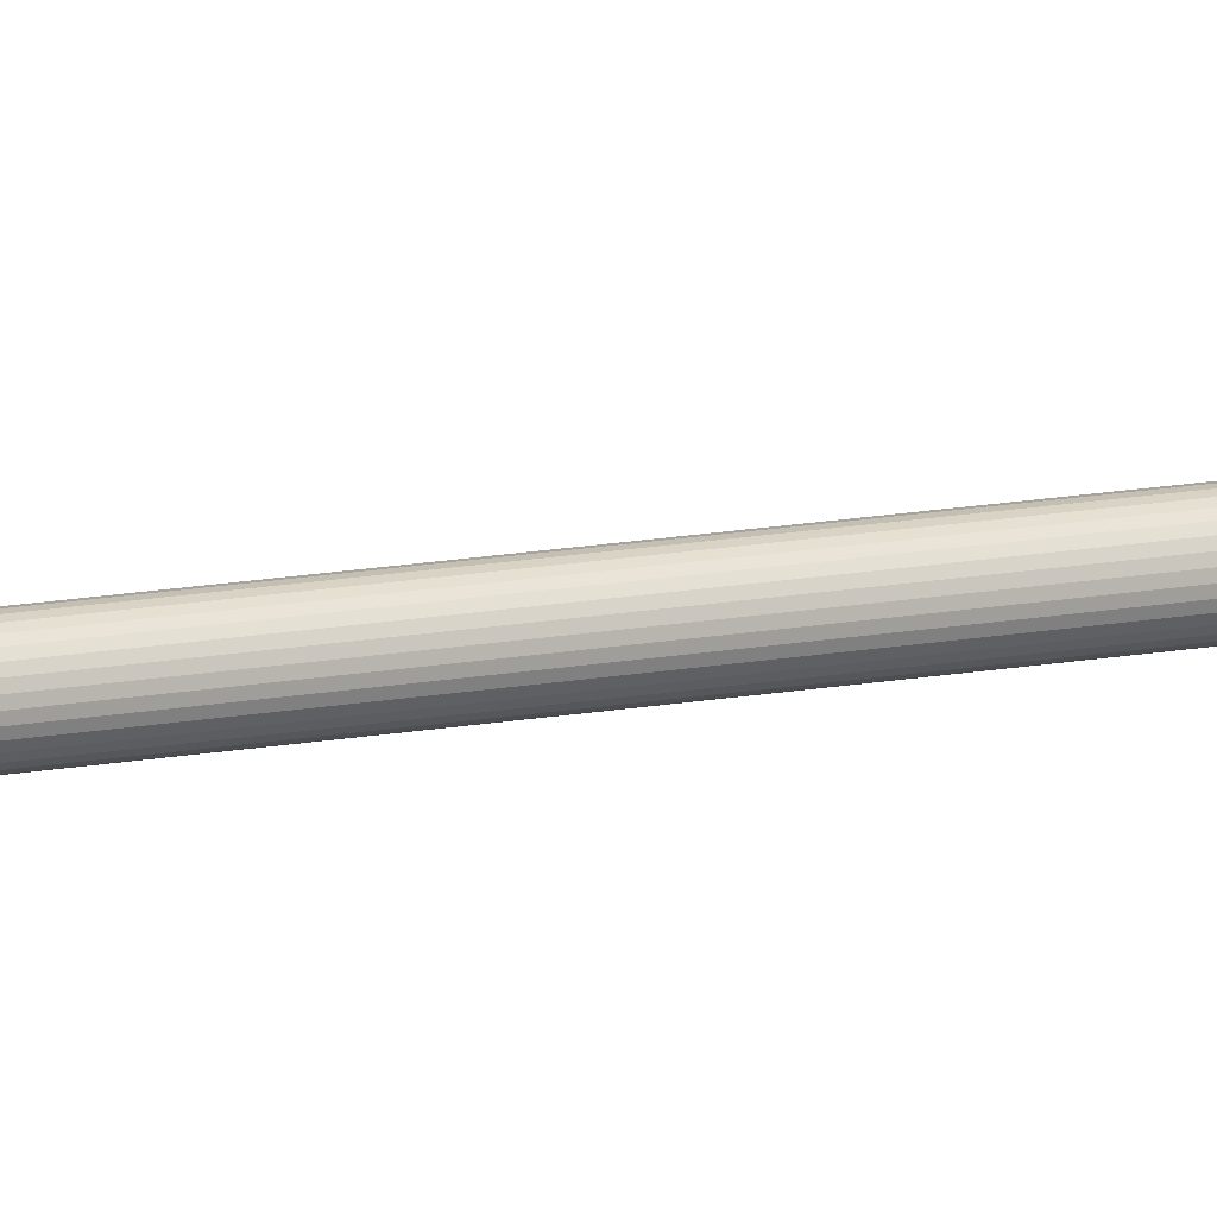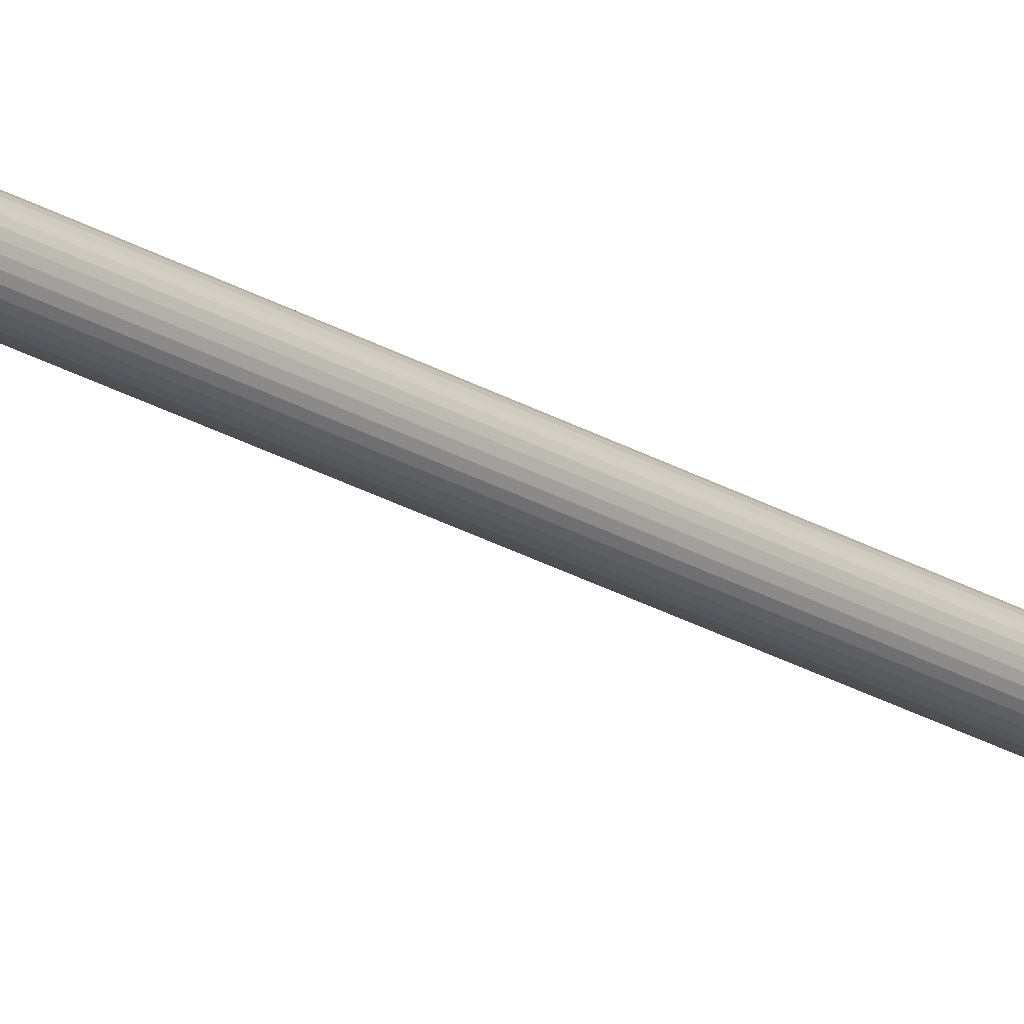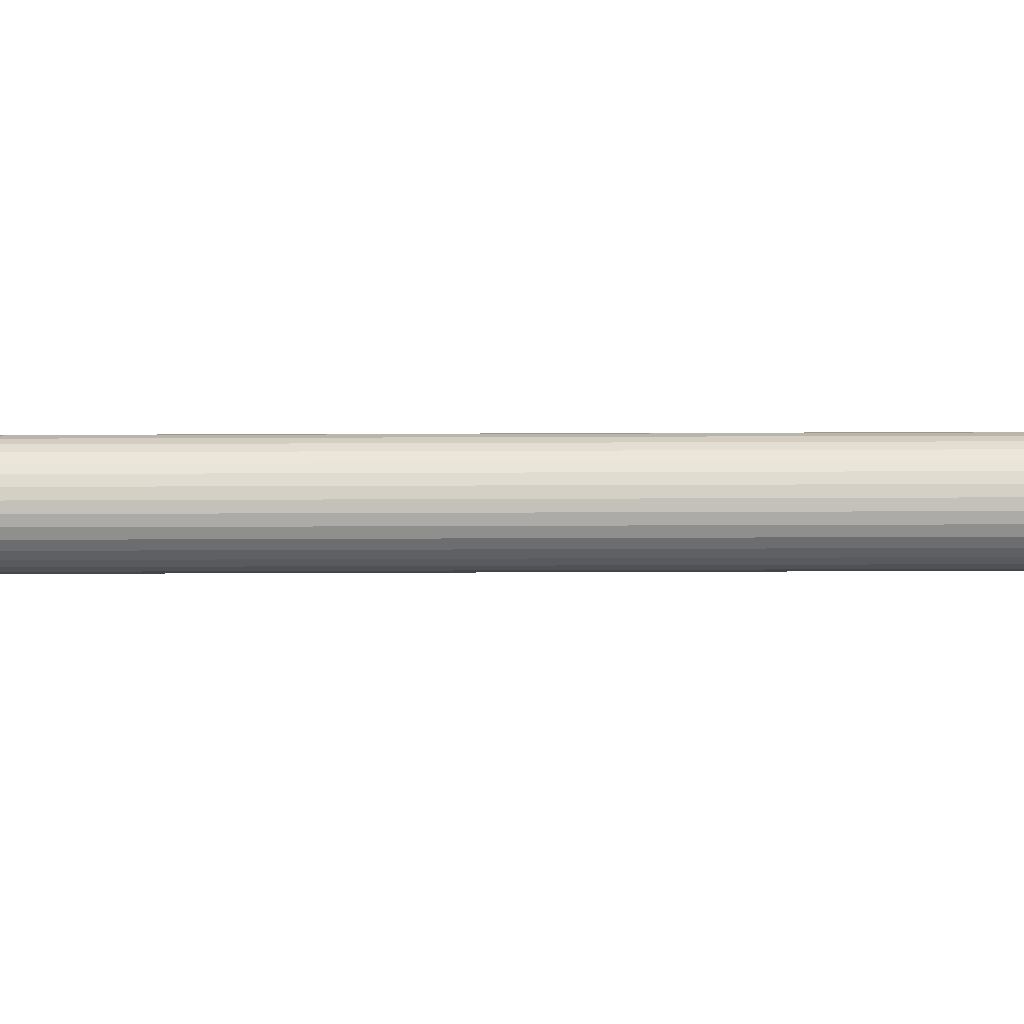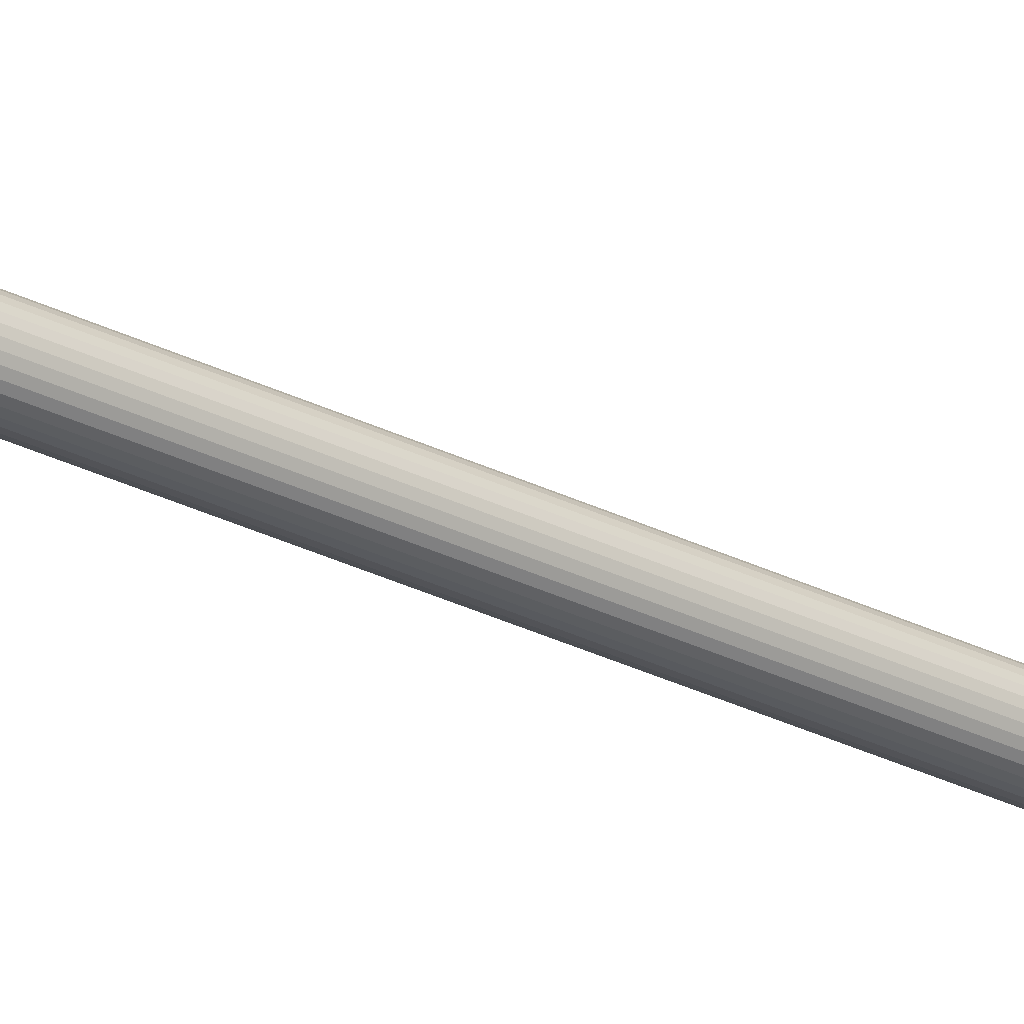
<metadata>
{"format":"obj","ext":"obj","renderer":"f3d","projection":"perspective","resolution":1024,"background":"white","views":[{"elev":12.4,"azim":64.1,"up":"+Y"},{"elev":-22.9,"azim":43.8,"up":"+Y"},{"elev":8.0,"azim":-91.3,"up":"+Y"},{"elev":-26.8,"azim":-129.0,"up":"+Y"}]}
</metadata>
<code>
o Cube.002_Cube.005
v -0.1358 -0 2.419
v -0.1358 -0 2.49
v -0.1332 -0.0265 2.419
v -0.1332 -0.0265 2.49
v -0.1255 -0.05198 2.419
v -0.1255 -0.05198 2.49
v -0.1129 -0.07546 2.419
v -0.1129 -0.07546 2.49
v -0.09605 -0.09605 2.419
v -0.09605 -0.09605 2.49
v -0.07546 -0.1129 2.419
v -0.07546 -0.1129 2.49
v -0.05198 -0.1255 2.419
v -0.05198 -0.1255 2.49
v -0.0265 -0.1332 2.419
v -0.0265 -0.1332 2.49
v 0 -0.1358 2.419
v 0 -0.1358 2.49
v 0.0265 -0.1332 2.419
v 0.0265 -0.1332 2.49
v 0.05198 -0.1255 2.419
v 0.05198 -0.1255 2.49
v 0.07546 -0.1129 2.419
v 0.07546 -0.1129 2.49
v 0.09605 -0.09605 2.419
v 0.09605 -0.09605 2.49
v 0.1129 -0.07546 2.419
v 0.1129 -0.07546 2.49
v 0.1255 -0.05198 2.419
v 0.1255 -0.05198 2.49
v 0.1332 -0.0265 2.419
v 0.1332 -0.0265 2.49
v 0.1358 0 2.419
v 0.1358 0 2.49
v 0.1332 0.0265 2.419
v 0.1332 0.0265 2.49
v 0.1255 0.05198 2.419
v 0.1255 0.05198 2.49
v 0.1129 0.07546 2.419
v 0.1129 0.07546 2.49
v 0.09605 0.09605 2.419
v 0.09605 0.09605 2.49
v 0.07546 0.1129 2.419
v 0.07546 0.1129 2.49
v 0.05198 0.1255 2.419
v 0.05198 0.1255 2.49
v 0.0265 0.1332 2.419
v 0.0265 0.1332 2.49
v -0 0.1358 2.419
v -0 0.1358 2.49
v -0.0265 0.1332 2.419
v -0.0265 0.1332 2.49
v -0.05198 0.1255 2.419
v -0.05198 0.1255 2.49
v -0.07546 0.1129 2.419
v -0.07546 0.1129 2.49
v -0.09605 0.09605 2.419
v -0.09605 0.09605 2.49
v -0.1129 0.07546 2.419
v -0.1129 0.07546 2.49
v -0.1255 0.05198 2.419
v -0.1255 0.05198 2.49
v -0.1332 0.0265 2.419
v -0.1332 0.0265 2.49
v -0.04515 -0 -3.05
v -0.04515 -0 -3.009
v -0.04432 -0.008594 -3.05
v -0.04432 -0.008594 -3.009
v -0.04187 -0.01686 -3.05
v -0.04187 -0.01686 -3.009
v -0.03789 -0.02448 -3.05
v -0.03789 -0.02448 -3.009
v -0.03253 -0.03115 -3.05
v -0.03253 -0.03115 -3.009
v -0.026 -0.03663 -3.05
v -0.026 -0.03663 -3.009
v -0.01855 -0.0407 -3.05
v -0.01855 -0.0407 -3.009
v -0.01047 -0.04321 -3.05
v -0.01047 -0.04321 -3.009
v -0.002063 -0.04405 -3.05
v -0.002063 -0.04405 -3.009
v 0.006343 -0.04321 -3.05
v 0.006343 -0.04321 -3.009
v 0.01443 -0.0407 -3.05
v 0.01443 -0.0407 -3.009
v 0.02187 -0.03663 -3.05
v 0.02187 -0.03663 -3.009
v 0.0284 -0.03115 -3.05
v 0.0284 -0.03115 -3.009
v 0.03376 -0.02448 -3.05
v 0.03376 -0.02448 -3.009
v 0.03775 -0.01686 -3.05
v 0.03775 -0.01686 -3.009
v 0.0402 -0.008594 -3.05
v 0.0402 -0.008594 -3.009
v 0.04102 0 -3.05
v 0.04102 0 -3.009
v 0.0402 0.008595 -3.05
v 0.0402 0.008595 -3.009
v 0.03775 0.01686 -3.05
v 0.03775 0.01686 -3.009
v 0.03376 0.02448 -3.05
v 0.03376 0.02448 -3.009
v 0.0284 0.03115 -3.05
v 0.0284 0.03115 -3.009
v 0.02187 0.03663 -3.05
v 0.02187 0.03663 -3.009
v 0.01443 0.0407 -3.05
v 0.01443 0.0407 -3.009
v 0.006343 0.04321 -3.05
v 0.006343 0.04321 -3.009
v -0.002063 0.04405 -3.05
v -0.002063 0.04405 -3.009
v -0.01047 0.04321 -3.05
v -0.01047 0.04321 -3.009
v -0.01855 0.0407 -3.05
v -0.01855 0.0407 -3.009
v -0.026 0.03663 -3.05
v -0.026 0.03663 -3.009
v -0.03253 0.03115 -3.05
v -0.03253 0.03115 -3.009
v -0.03789 0.02448 -3.05
v -0.03789 0.02448 -3.009
v -0.04187 0.01686 -3.05
v -0.04187 0.01686 -3.009
v -0.04432 0.008594 -3.05
v -0.04432 0.008594 -3.009
v -0.03333 -0 3.037
v -0.03268 -0.006501 3.037
v -0.03079 -0.01275 3.037
v -0.02771 -0.01852 3.037
v -0.02356 -0.02356 3.037
v -0.01851 -0.02771 3.037
v -0.01275 -0.03079 3.037
v -0.006501 -0.03268 3.037
v 0 -0.03333 3.037
v 0.006502 -0.03268 3.037
v 0.01275 -0.03079 3.037
v 0.01852 -0.02771 3.037
v 0.02356 -0.02356 3.037
v 0.02771 -0.01852 3.037
v 0.03079 -0.01275 3.037
v 0.03268 -0.006501 3.037
v 0.03333 0 3.037
v 0.03268 0.006501 3.037
v 0.03079 0.01275 3.037
v 0.02771 0.01852 3.037
v 0.02356 0.02356 3.037
v 0.01852 0.02771 3.037
v 0.01275 0.03079 3.037
v 0.006502 0.03268 3.037
v 0 0.03333 3.037
v -0.006501 0.03268 3.037
v -0.01275 0.03079 3.037
v -0.01851 0.02771 3.037
v -0.02356 0.02356 3.037
v -0.02771 0.01852 3.037
v -0.03079 0.01275 3.037
v -0.03268 0.006501 3.037
v -0.1985 -0.005421 0.3656
v -0.1985 0.005495 0.3656
v -0.1949 -0.005421 0.3656
v -0.1949 0.005495 0.3656
v -0.1949 0.005495 0.3656
v -0.1949 -0.005421 0.3656
v -0.1985 0.00391 0.3656
v -0.1985 -0.003836 0.3656
v -0.1967 3.7e-05 0.3353
v -0.1949 0.01166 0.3656
v -0.1949 -0.01158 0.3656
v -0.1985 0.01166 0.3656
v -0.1985 -0.01158 0.3656
v -0.1985 -0.005421 0.4715
v -0.1985 0.005495 0.4715
v -0.1949 -0.005421 0.4715
v -0.1949 0.005495 0.4715
v -0.1949 0.001896 0.4588
v -0.1949 -0 0.4584
v -0.1949 0.000966 0.4585
v -0.1949 0.004119 0.4661
v -0.1949 0.003503 0.4669
v -0.1949 0.004576 0.4653
v -0.1949 0.002752 0.4675
v -0.1949 -0 0.4683
v -0.1949 -0.000966 0.4682
v -0.1949 0.000966 0.4682
v -0.1949 -0.004858 0.4624
v -0.1949 -0.003503 0.4599
v -0.1949 -0.002752 0.4593
v -0.1949 -0.001896 0.4679
v -0.1949 -0.004576 0.4615
v -0.1949 0.004119 0.4606
v -0.1949 0.003503 0.4599
v -0.1949 -0.000966 0.4585
v -0.1949 0.004576 0.4615
v -0.1949 -0.004576 0.4653
v -0.1949 -0.004858 0.4643
v -0.1949 -0.004119 0.4661
v -0.1949 -0.004953 0.4634
v -0.1949 0.004858 0.4643
v -0.1949 0.002752 0.4593
v -0.1949 0.001896 0.4679
v -0.1949 0.004953 0.4634
v -0.1949 -0.004119 0.4606
v -0.1949 -0.003503 0.4669
v -0.1949 -0.002752 0.4675
v -0.1949 0.004858 0.4624
v -0.1949 -0.001896 0.4588
v -0.03305 0.002752 0.4593
v -0.03314 0.001896 0.4588
v -0.03333 -0 0.4683
v -0.03333 -0 0.4584
v -0.03314 0.001896 0.4679
v -0.03323 0.000966 0.4682
v -0.03323 0.000966 0.4585
v -0.03288 0.004576 0.4653
v -0.03298 0.003503 0.4669
v -0.03305 0.002752 0.4675
v -0.03298 0.003503 0.4599
v -0.03292 0.004119 0.4661
v -0.03292 0.004119 0.4606
v -0.03288 0.004576 0.4615
v -0.03285 0.004858 0.4624
v -0.03284 0.004953 0.4634
v -0.03285 0.004858 0.4643
v -0.03314 -0.001896 0.4588
v -0.03314 -0.001896 0.4679
v -0.03323 -0.000966 0.4682
v -0.03323 -0.000966 0.4585
v -0.03298 -0.003503 0.4599
v -0.03298 -0.003503 0.4669
v -0.03305 -0.002752 0.4675
v -0.03305 -0.002752 0.4593
v -0.03285 -0.004858 0.4643
v -0.03288 -0.004576 0.4653
v -0.03284 -0.004953 0.4634
v -0.03292 -0.004119 0.4661
v -0.03288 -0.004576 0.4615
v -0.03285 -0.004858 0.4624
v -0.03292 -0.004119 0.4606
v 0.02356 -0.02356 -3.009
v 0.03268 -0.006501 -3.009
v 0.03079 -0.01275 -3.009
v 0.02771 -0.01852 -3.009
v 0.03333 0 -3.009
v -0 0.03333 -3.009
v 0.006501 0.03268 -3.009
v 0.01851 0.02771 -3.009
v 0.01275 0.03079 -3.009
v 0.02356 0.02356 -3.009
v -0.01275 0.03079 -3.009
v -0.006502 0.03268 -3.009
v 0.03079 0.01275 -3.009
v 0.03268 0.006501 -3.009
v 0.02771 0.01852 -3.009
v 0.01275 -0.03079 -3.009
v 0.01851 -0.02771 -3.009
v -0.01852 -0.02771 -3.009
v -0.006502 -0.03268 -3.009
v -0.01275 -0.03079 -3.009
v -0.03333 -0 -3.009
v -0.01852 0.02771 -3.009
v -0.02356 0.02356 -3.009
v -0.02771 -0.01852 -3.009
v -0.03079 -0.01275 -3.009
v -0.02356 -0.02356 -3.009
v -0.03268 -0.006501 -3.009
v -0 -0.03333 -3.009
v 0.006501 -0.03268 -3.009
v -0.02771 0.01852 -3.009
v -0.03268 0.006501 -3.009
v -0.03079 0.01275 -3.009
v -0.006501 -0.03268 2.419
v 0.01852 -0.02771 2.419
v 0.01275 -0.03079 2.419
v 0 -0.03333 2.419
v 0.01852 0.02771 2.419
v 0.02356 -0.02356 2.419
v 0.01275 0.03079 2.419
v 0.006502 0.03268 2.419
v 0.006502 -0.03268 2.419
v 0.02356 0.02356 2.419
v 0.02771 -0.01852 2.419
v 0.03268 -0.006501 2.419
v 0.03079 -0.01275 2.419
v 0.03079 0.01275 2.419
v 0.03333 0 2.419
v 0.02771 0.01852 2.419
v 0.03268 0.006501 2.419
v 0 0.03333 2.49
v -0.01275 0.03079 2.49
v -0.006501 0.03268 2.49
v 0.01852 -0.02771 2.49
v 0.01275 -0.03079 2.49
v 0.01852 0.02771 2.49
v 0.02356 -0.02356 2.49
v 0.01275 0.03079 2.49
v 0.006502 0.03268 2.49
v 0.02356 0.02356 2.49
v 0.02771 -0.01852 2.49
v 0.03268 -0.006501 2.49
v 0.03079 -0.01275 2.49
v 0.03079 0.01275 2.49
v 0.03333 0 2.49
v 0.02771 0.01852 2.49
v 0.03268 0.006501 2.49
v -0.03268 0.006501 2.49
v -0.03268 -0.006501 2.49
v -0.03333 -0 2.49
v -0.03079 -0.01275 2.49
v -0.02771 0.01852 2.49
v -0.03079 0.01275 2.49
v -0.01851 -0.02771 2.49
v -0.01275 -0.03079 2.49
v -0.02356 -0.02356 2.49
v -0.006501 -0.03268 2.49
v -0.02771 -0.01852 2.49
v -0.02356 0.02356 2.49
v -0.01851 0.02771 2.49
v 0 -0.03333 2.49
v 0.006502 -0.03268 2.49
v -0.03268 0.006501 2.419
v -0.03268 -0.006501 2.419
v -0.03333 -0 2.419
v -0.03079 -0.01275 2.419
v -0.02771 0.01852 2.419
v -0.03079 0.01275 2.419
v -0.01851 -0.02771 2.419
v -0.01275 -0.03079 2.419
v 0 0.03333 2.419
v -0.02356 -0.02356 2.419
v -0.02771 -0.01852 2.419
v -0.01275 0.03079 2.419
v -0.02356 0.02356 2.419
v -0.006501 0.03268 2.419
v -0.01851 0.02771 2.419
f 1 3 4 2
f 3 5 6 4
f 5 7 8 6
f 7 9 10 8
f 9 11 12 10
f 11 13 14 12
f 13 15 16 14
f 15 17 18 16
f 17 19 20 18
f 19 21 22 20
f 21 23 24 22
f 23 25 26 24
f 25 27 28 26
f 27 29 30 28
f 29 31 32 30
f 31 33 34 32
f 33 35 36 34
f 35 37 38 36
f 37 39 40 38
f 39 41 42 40
f 41 43 44 42
f 43 45 46 44
f 45 47 48 46
f 47 49 50 48
f 49 51 52 50
f 51 53 54 52
f 53 55 56 54
f 55 57 58 56
f 57 59 60 58
f 59 61 62 60
f 4 6 8 10 12 14 16 18 20 22 24 26 28 30 32 305 302 303 301 297 294 295 322 321 317 315 314 316 318 311 309 310 64 2
f 61 63 64 62
f 63 1 2 64
f 1 63 325 324 326 333 332 329 330 274 277 282 276 275 279 284 286 285 288 31 29 27 25 23 21 19 17 15 13 11 9 7 5 3
f 65 67 68 66
f 67 69 70 68
f 69 71 72 70
f 71 73 74 72
f 73 75 76 74
f 75 77 78 76
f 77 79 80 78
f 79 81 82 80
f 81 83 84 82
f 83 85 86 84
f 85 87 88 86
f 87 89 90 88
f 89 91 92 90
f 91 93 94 92
f 93 95 96 94
f 95 97 98 96
f 97 99 100 98
f 99 101 102 100
f 101 103 104 102
f 103 105 106 104
f 105 107 108 106
f 107 109 110 108
f 109 111 112 110
f 111 113 114 112
f 113 115 116 114
f 115 117 118 116
f 117 119 120 118
f 119 121 122 120
f 121 123 124 122
f 123 125 126 124
f 68 70 72 74 76 78 80 82 84 86 88 90 92 94 96 246 243 244 245 242 258 257 270 269 260 261 259 267 265 266 268 262 128 66
f 125 127 128 126
f 127 65 66 128
f 65 127 125 123 121 119 117 115 113 111 109 107 105 103 101 99 97 95 93 91 89 87 85 83 81 79 77 75 73 71 69 67
f 129 310 309 130
f 130 309 311 131
f 131 311 318 132
f 132 318 316 133
f 133 316 314 134
f 134 314 315 135
f 135 315 317 136
f 136 317 321 137
f 137 321 322 138
f 138 322 295 139
f 139 295 294 140
f 140 294 297 141
f 141 297 301 142
f 142 301 303 143
f 143 303 302 144
f 144 302 305 145
f 145 305 307 146
f 146 307 304 147
f 147 304 306 148
f 148 306 300 149
f 149 300 296 150
f 150 296 298 151
f 151 298 299 152
f 152 299 291 153
f 153 291 293 154
f 154 293 292 155
f 155 292 320 156
f 156 320 319 157
f 157 319 312 158
f 158 312 313 159
f 159 313 308 160
f 160 308 310 129
f 129 130 131 132 133 134 135 136 137 138 139 140 141 142 143 144 145 146 147 148 149 150 151 152 153 154 155 156 157 158 159 160
f 168 161 162 167
f 166 163 161 168
f 165 170 172 167
f 167 162 164 165
f 163 176 174 161
f 165 164 163 166
f 171 166 168 173
f 172 169 173 168 167
f 170 169 172
f 173 169 171
f 169 170 165 166 171
f 176 177 175 174
f 161 174 175 162
f 162 175 177 164
f 164 177 176 185 187 203 184 182 181 183 201 204 208 196 193 194 202 178 180 179 163
f 200 237 235 198
f 199 238 232 206
f 197 236 238 199
f 204 225 224 208
f 192 239 240 188
f 188 240 237 200
f 189 231 241 205
f 180 216 213 179
f 185 212 215 187
f 196 223 222 193
f 186 229 212 185
f 178 211 216 180
f 190 234 231 189
f 203 214 219 184
f 209 227 234 190
f 206 232 233 207
f 194 220 210 202
f 208 224 223 196
f 207 233 228 191
f 184 219 218 182
f 181 221 217 183
f 205 241 239 192
f 179 213 230 195
f 176 163 179 195 209 190 189 205 192 188 200 198 197 199 206 207 191 186 185
f 201 226 225 204
f 198 235 236 197
f 187 215 214 203
f 202 210 211 178
f 195 230 227 209
f 191 228 229 186
f 183 217 226 201
f 193 222 220 194
f 182 218 221 181
f 96 98 100 102 104 106 108 110 112 114 116 118 120 122 124 126 128 262 272 273 271 264 263 252 253 247 248 250 249 251 256 254 255 246
f 324 268 266 326
f 285 243 246 288
f 63 61 59 57 55 53 51 49 47 45 43 41 39 37 35 33 31 288 290 287 289 283 278 280 281 331 336 334 337 335 327 328 323 325
f 290 255 254 287
f 334 252 263 337
f 287 254 256 289
f 281 248 247 331
f 283 251 249 278
f 278 249 250 280
f 289 256 251 283
f 288 246 255 290
f 335 264 271 327
f 328 273 272 323
f 277 269 270 282
f 331 247 253 336
f 286 244 243 285
f 329 259 261 330
f 282 270 257 276
f 336 253 252 334
f 327 271 273 328
f 32 34 36 38 40 42 44 46 48 50 52 54 56 58 60 62 64 310 308 313 312 319 320 292 293 291 299 298 296 300 306 304 307 305
f 323 272 262 213 216 211 210 220 222 223 224 225 226 217 221 218 219 214 215 212 325
f 332 267 259 329
f 325 212 229 228 233 232 238 236 235 237 240 239 241 231 234 227 230 213 262 268 324
f 330 261 260 274
f 326 266 265 333
f 276 257 258 275
f 275 258 242 279
f 284 245 244 286
f 274 260 269 277
f 280 250 248 281
f 279 242 245 284
f 333 265 267 332
f 337 263 264 335

</code>
